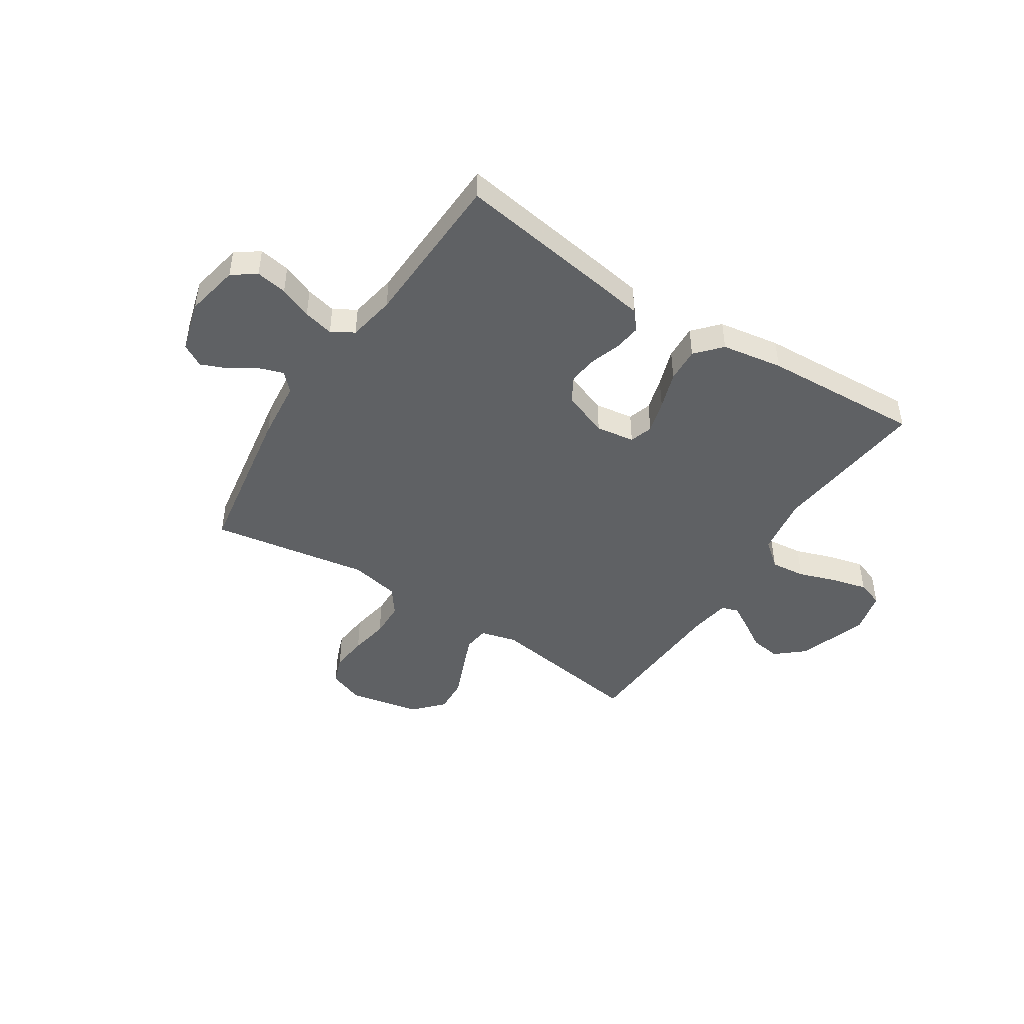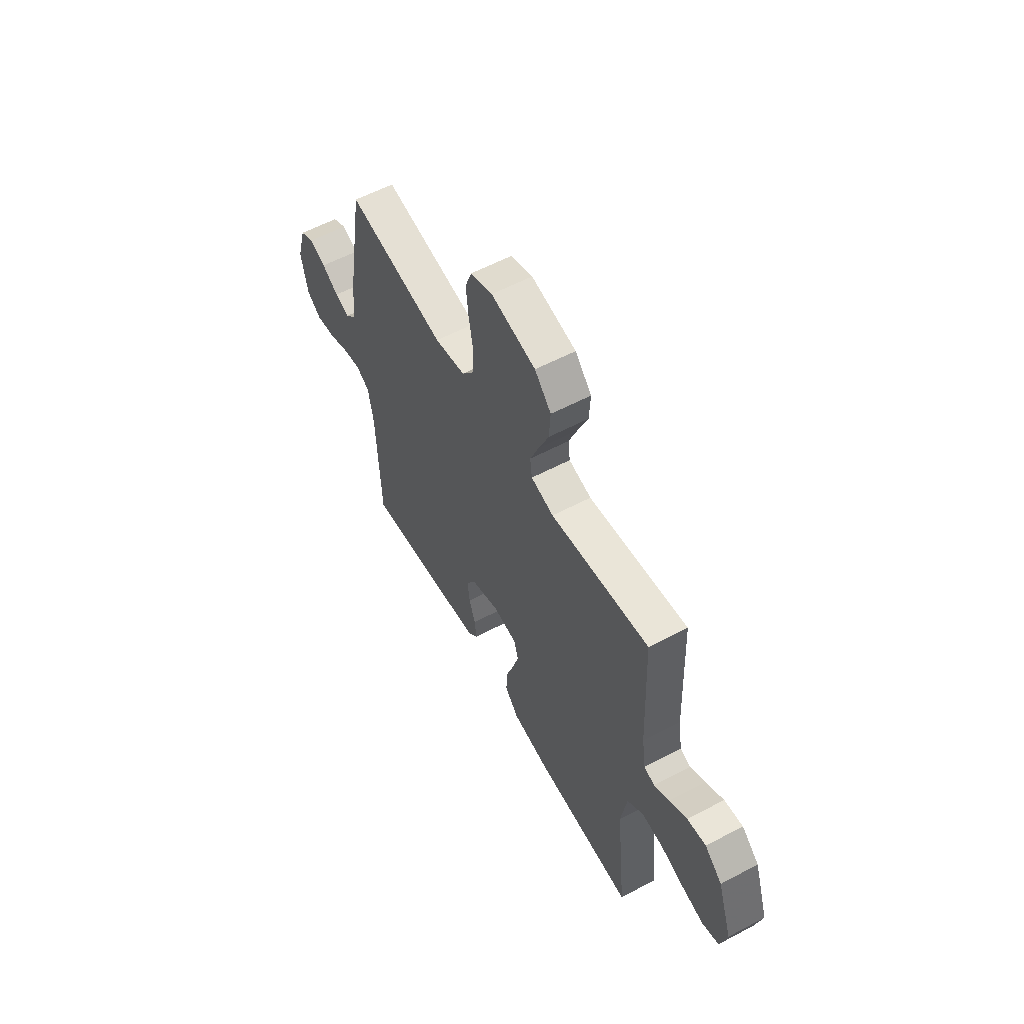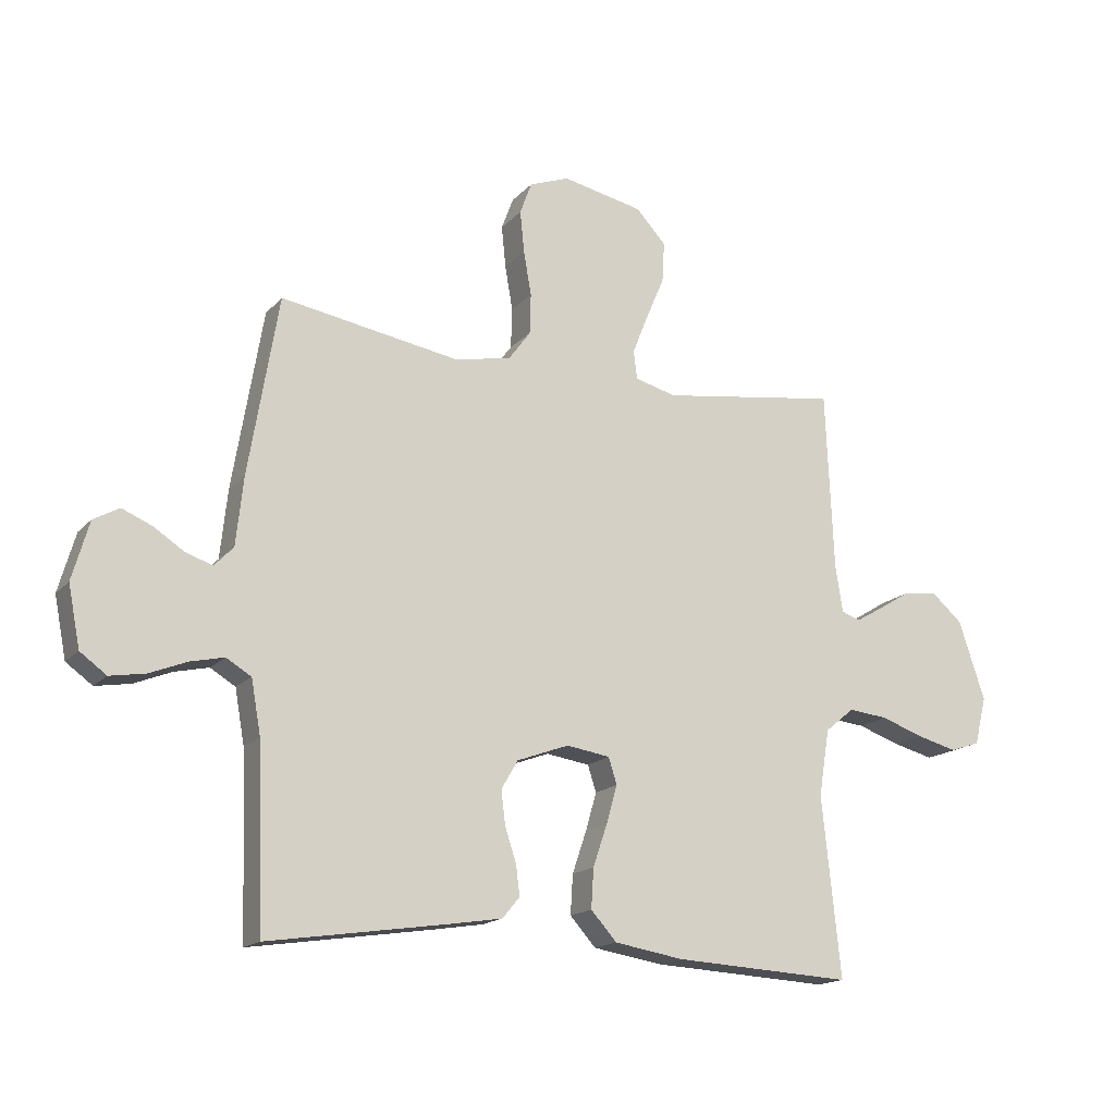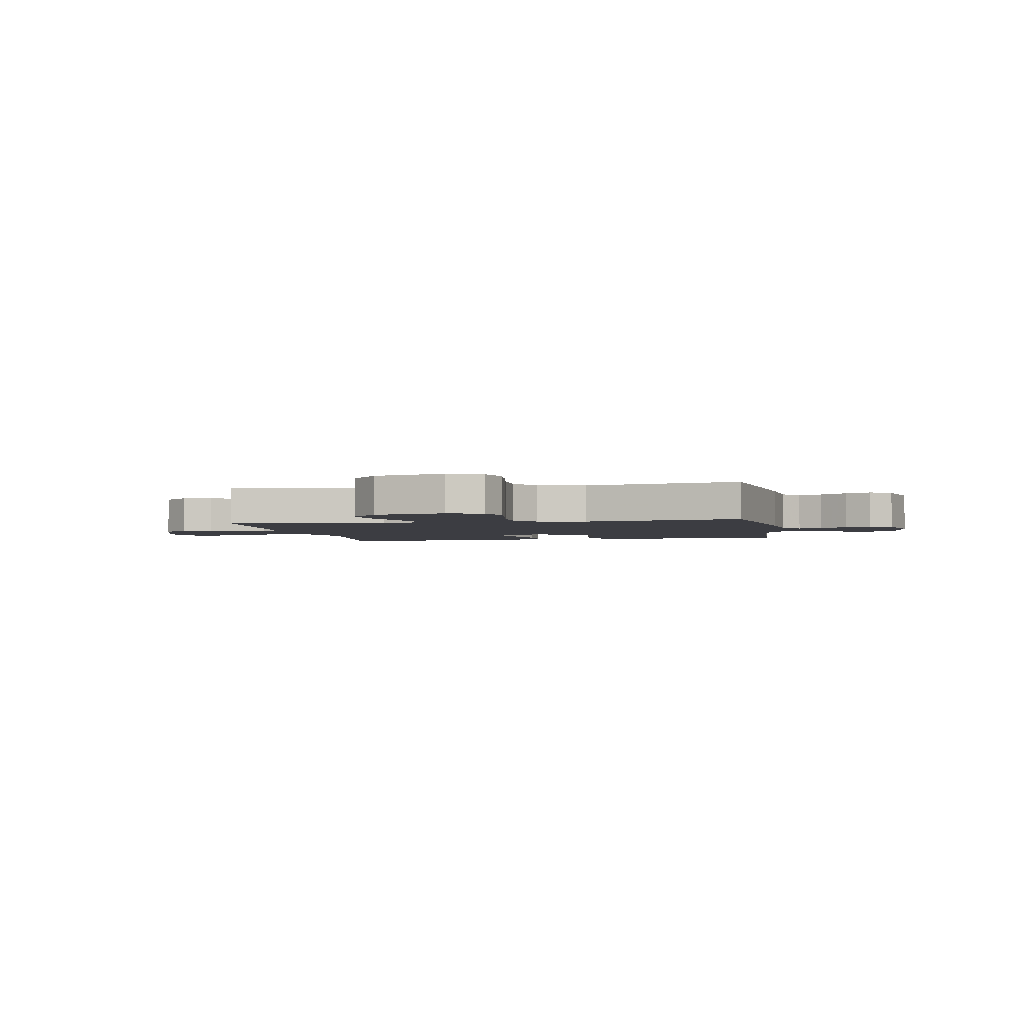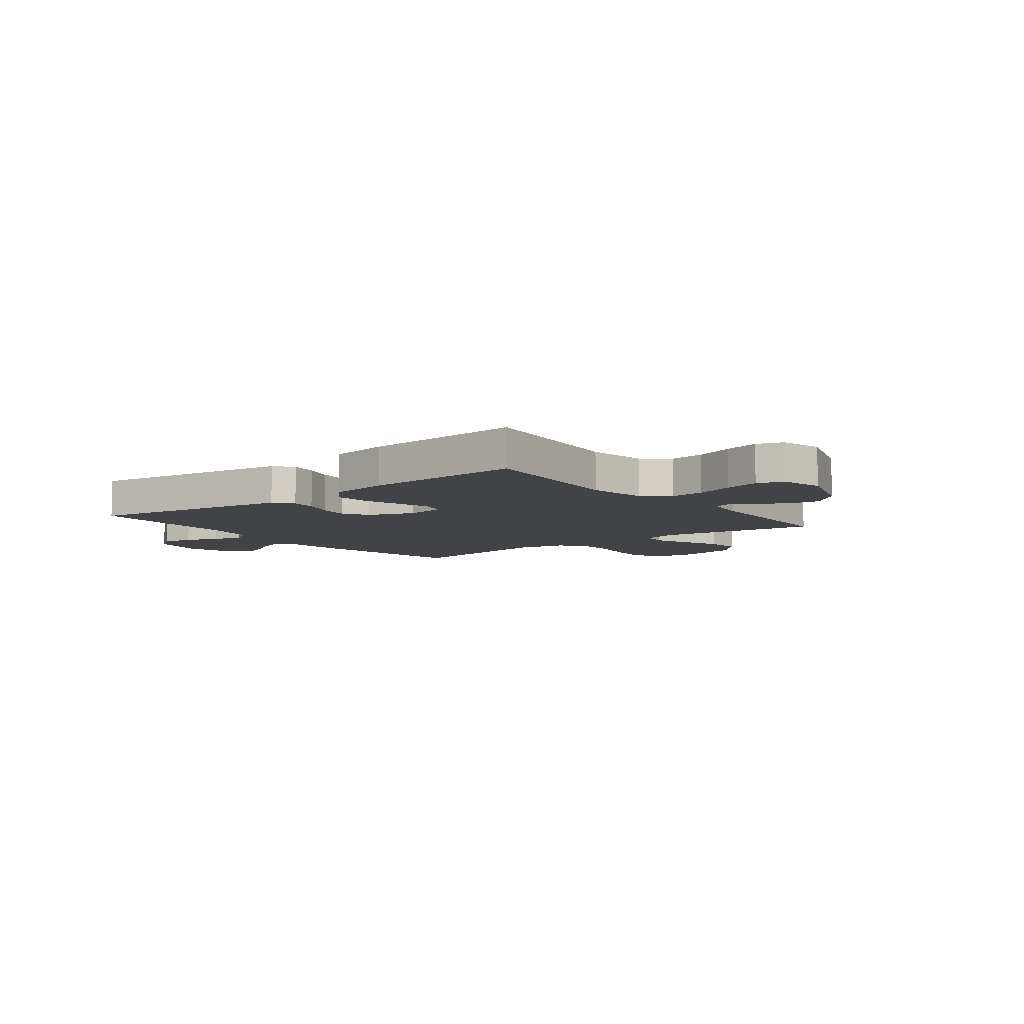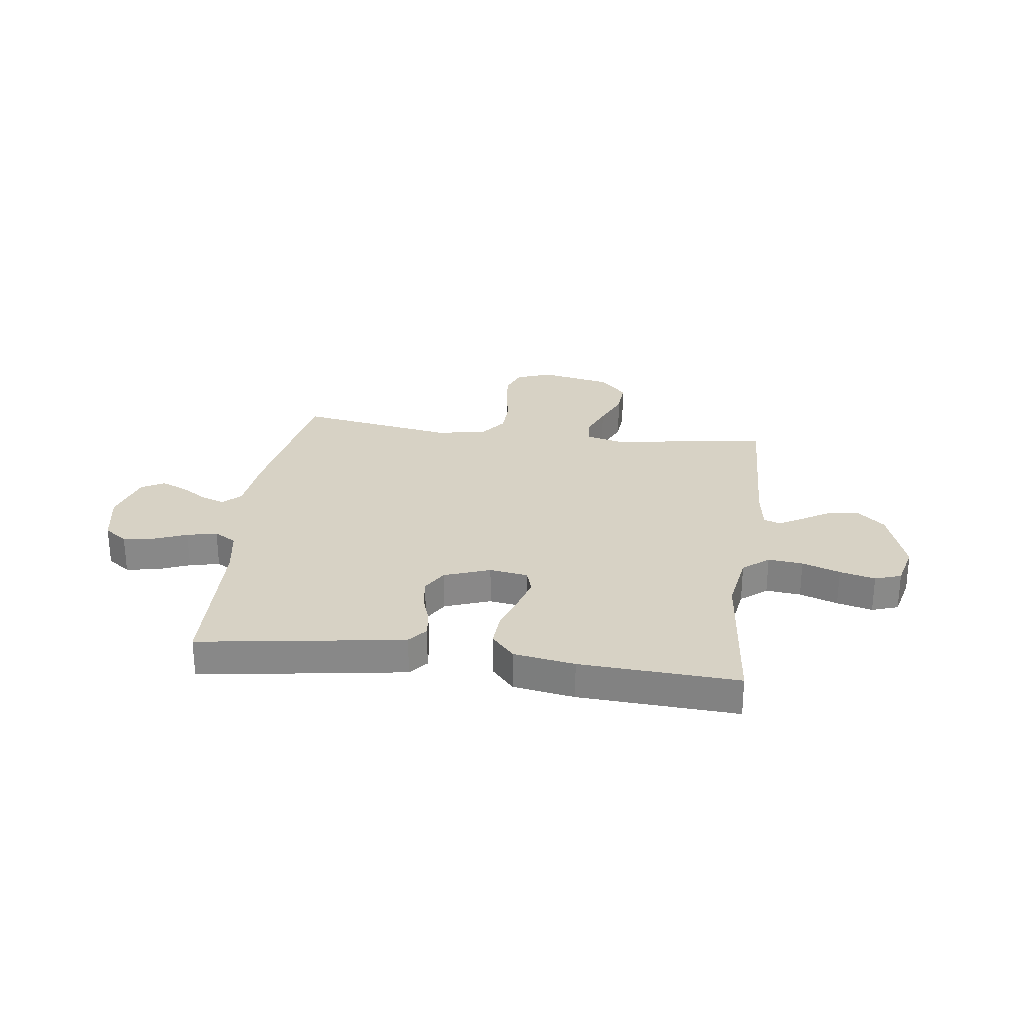
<metadata>
{"format":"obj","ext":"obj","renderer":"f3d","projection":"perspective","resolution":1024,"background":"white","views":[{"elev":-45.9,"azim":147.0,"up":"+Y"},{"elev":58.3,"azim":-118.6,"up":"+Z"},{"elev":-16.5,"azim":152.9,"up":"+Z"},{"elev":-2.9,"azim":10.4,"up":"+Y"},{"elev":-7.5,"azim":-142.0,"up":"+Y"},{"elev":27.3,"azim":-172.4,"up":"+Y"}]}
</metadata>
<code>
v -0.5 0.07 -0.5
v -0.469 0.07 -0.2
v -0.487 0.07 -0.088
v -0.536 0.07 -0.048
v -0.602 0.07 -0.055
v -0.674 0.07 -0.08
v -0.741 0.07 -0.097
v -0.791 0.07 -0.08
v -0.811 0.07 0
v -0.767 0.07 0.132
v -0.714 0.07 0.178
v -0.657 0.07 0.17
v -0.603 0.07 0.137
v -0.557 0.07 0.11
v -0.525 0.07 0.121
v -0.513 0.07 0.2
v -0.5 0.07 0.5
v -0.2 0.07 0.456
v -0.131 0.07 0.474
v -0.125 0.07 0.522
v -0.151 0.07 0.587
v -0.182 0.07 0.66
v -0.186 0.07 0.728
v -0.136 0.07 0.782
v 0 0.07 0.81
v 0.067 0.07 0.785
v 0.087 0.07 0.731
v 0.08 0.07 0.661
v 0.067 0.07 0.587
v 0.069 0.07 0.519
v 0.106 0.07 0.469
v 0.2 0.07 0.45
v 0.5 0.07 0.5
v 0.55 0.07 0.2
v 0.562 0.07 0.086
v 0.594 0.07 0.053
v 0.639 0.07 0.068
v 0.69 0.07 0.101
v 0.74 0.07 0.122
v 0.783 0.07 0.098
v 0.811 0.07 0
v 0.791 0.07 -0.101
v 0.747 0.07 -0.133
v 0.688 0.07 -0.123
v 0.626 0.07 -0.098
v 0.569 0.07 -0.085
v 0.527 0.07 -0.11
v 0.511 0.07 -0.2
v 0.5 0.07 -0.5
v 0.2 0.07 -0.455
v 0.112 0.07 -0.441
v 0.083 0.07 -0.406
v 0.089 0.07 -0.356
v 0.108 0.07 -0.299
v 0.115 0.07 -0.242
v 0.087 0.07 -0.194
v 0 0.07 -0.162
v -0.073 0.07 -0.173
v -0.087 0.07 -0.217
v -0.069 0.07 -0.28
v -0.045 0.07 -0.351
v -0.041 0.07 -0.417
v -0.084 0.07 -0.465
v -0.2 0.07 -0.484
v -0.5 0 -0.5
v -0.469 0 -0.2
v -0.487 0 -0.088
v -0.536 0 -0.048
v -0.602 0 -0.055
v -0.674 0 -0.08
v -0.741 0 -0.097
v -0.791 0 -0.08
v -0.811 0 0
v -0.767 0 0.132
v -0.714 0 0.178
v -0.657 0 0.17
v -0.603 0 0.137
v -0.557 0 0.11
v -0.525 0 0.121
v -0.513 0 0.2
v -0.5 0 0.5
v -0.2 0 0.456
v -0.131 0 0.474
v -0.125 0 0.522
v -0.151 0 0.587
v -0.182 0 0.66
v -0.186 0 0.728
v -0.136 0 0.782
v 0 0 0.81
v 0.067 0 0.785
v 0.087 0 0.731
v 0.08 0 0.661
v 0.067 0 0.587
v 0.069 0 0.519
v 0.106 0 0.469
v 0.2 0 0.45
v 0.5 0 0.5
v 0.55 0 0.2
v 0.562 0 0.086
v 0.594 0 0.053
v 0.639 0 0.068
v 0.69 0 0.101
v 0.74 0 0.122
v 0.783 0 0.098
v 0.811 0 0
v 0.791 0 -0.101
v 0.747 0 -0.133
v 0.688 0 -0.123
v 0.626 0 -0.098
v 0.569 0 -0.085
v 0.527 0 -0.11
v 0.511 0 -0.2
v 0.5 0 -0.5
v 0.2 0 -0.455
v 0.112 0 -0.441
v 0.083 0 -0.406
v 0.089 0 -0.356
v 0.108 0 -0.299
v 0.115 0 -0.242
v 0.087 0 -0.194
v 0 0 -0.162
v -0.073 0 -0.173
v -0.087 0 -0.217
v -0.069 0 -0.28
v -0.045 0 -0.351
v -0.041 0 -0.417
v -0.084 0 -0.465
v -0.2 0 -0.484
f 63 64 1 2
f 60 61 62 63
f 59 60 63 2
f 58 59 2 3
f 57 58 3 4
f 51 52 53 54
f 51 54 55
f 48 49 50 51
f 47 48 51 55
f 46 47 55 56
f 42 43 44 45
f 42 45 46
f 41 42 46
f 37 38 39 40
f 36 37 40 41
f 32 33 34 35
f 31 32 35 36
f 26 27 28 29
f 24 25 26 29
f 24 29 30
f 21 22 23 24
f 20 21 24 30
f 19 20 30 31
f 16 17 18
f 15 16 18 19
f 10 11 12 13
f 10 13 14
f 9 10 14
f 8 9 14 15
f 5 6 7 8
f 41 46 56 57
f 36 41 57 4
f 15 19 31 36
f 15 36 4
f 5 8 15
f 4 5 15
f 66 65 128 127
f 127 126 125 124
f 66 127 124 123
f 67 66 123 122
f 68 67 122 121
f 118 117 116 115
f 119 118 115
f 115 114 113 112
f 119 115 112 111
f 120 119 111 110
f 109 108 107 106
f 110 109 106
f 110 106 105
f 104 103 102 101
f 105 104 101 100
f 99 98 97 96
f 100 99 96 95
f 93 92 91 90
f 93 90 89 88
f 94 93 88
f 88 87 86 85
f 94 88 85 84
f 95 94 84 83
f 82 81 80
f 83 82 80 79
f 77 76 75 74
f 78 77 74
f 78 74 73
f 79 78 73 72
f 72 71 70 69
f 121 120 110 105
f 68 121 105 100
f 100 95 83 79
f 68 100 79
f 79 72 69
f 79 69 68
f 1 65 66 2
f 2 66 67 3
f 3 67 68 4
f 4 68 69 5
f 5 69 70 6
f 6 70 71 7
f 7 71 72 8
f 8 72 73 9
f 9 73 74 10
f 10 74 75 11
f 11 75 76 12
f 12 76 77 13
f 13 77 78 14
f 14 78 79 15
f 15 79 80 16
f 16 80 81 17
f 17 81 82 18
f 18 82 83 19
f 19 83 84 20
f 20 84 85 21
f 21 85 86 22
f 22 86 87 23
f 23 87 88 24
f 24 88 89 25
f 25 89 90 26
f 26 90 91 27
f 27 91 92 28
f 28 92 93 29
f 29 93 94 30
f 30 94 95 31
f 31 95 96 32
f 32 96 97 33
f 33 97 98 34
f 34 98 99 35
f 35 99 100 36
f 36 100 101 37
f 37 101 102 38
f 38 102 103 39
f 39 103 104 40
f 40 104 105 41
f 41 105 106 42
f 42 106 107 43
f 43 107 108 44
f 44 108 109 45
f 45 109 110 46
f 46 110 111 47
f 47 111 112 48
f 48 112 113 49
f 49 113 114 50
f 50 114 115 51
f 51 115 116 52
f 52 116 117 53
f 53 117 118 54
f 54 118 119 55
f 55 119 120 56
f 56 120 121 57
f 57 121 122 58
f 58 122 123 59
f 59 123 124 60
f 60 124 125 61
f 61 125 126 62
f 62 126 127 63
f 63 127 128 64
f 64 128 65 1

</code>
